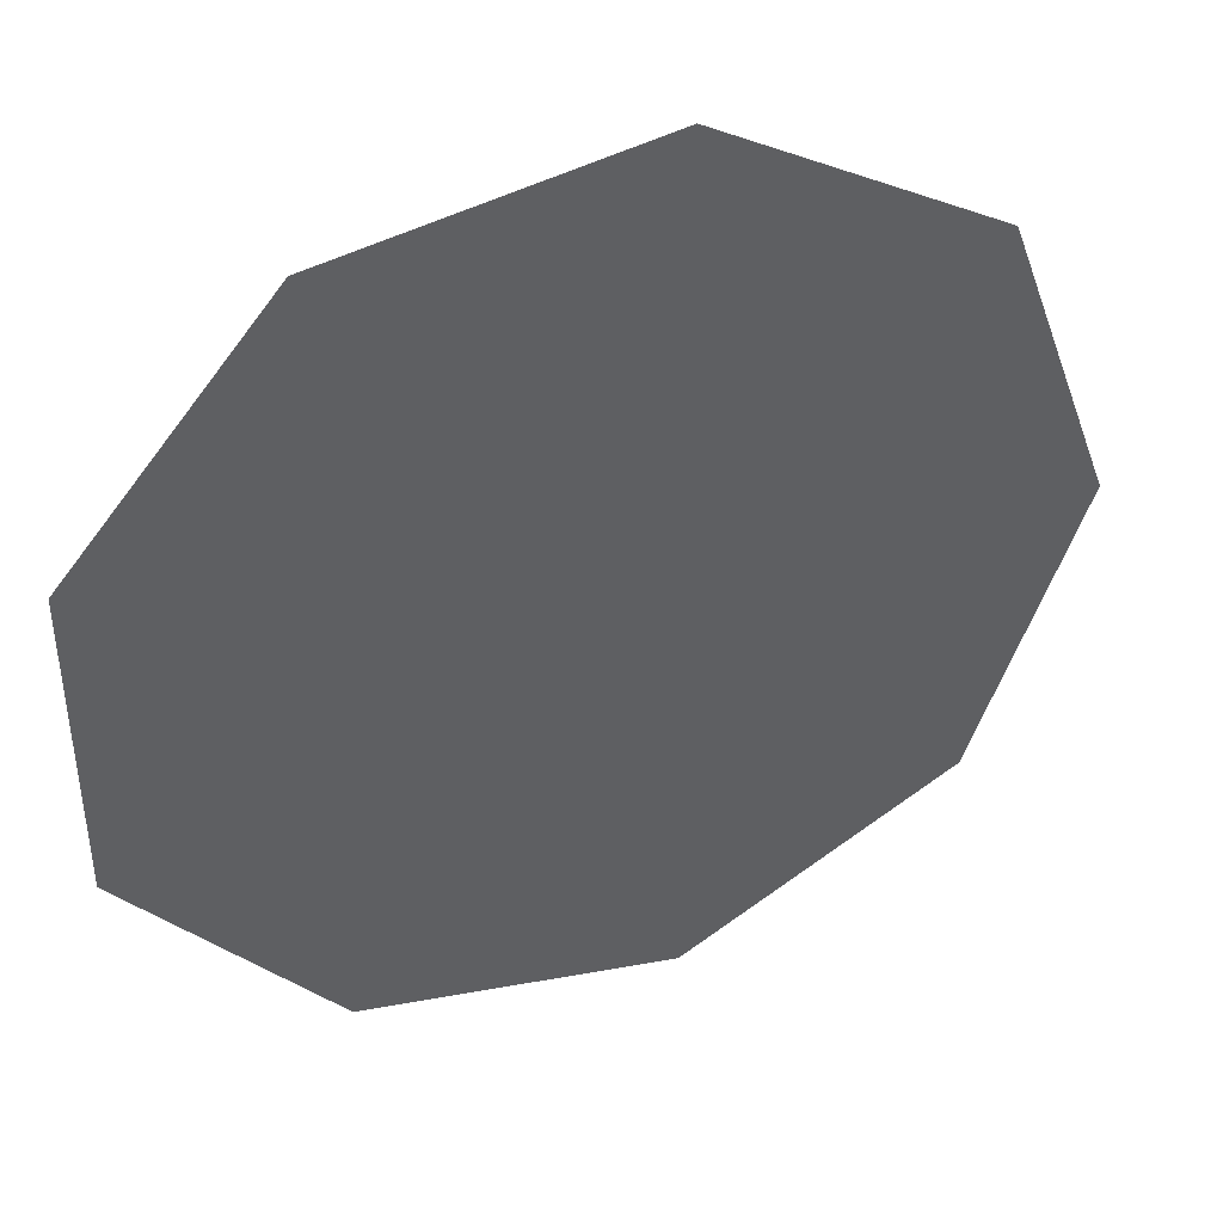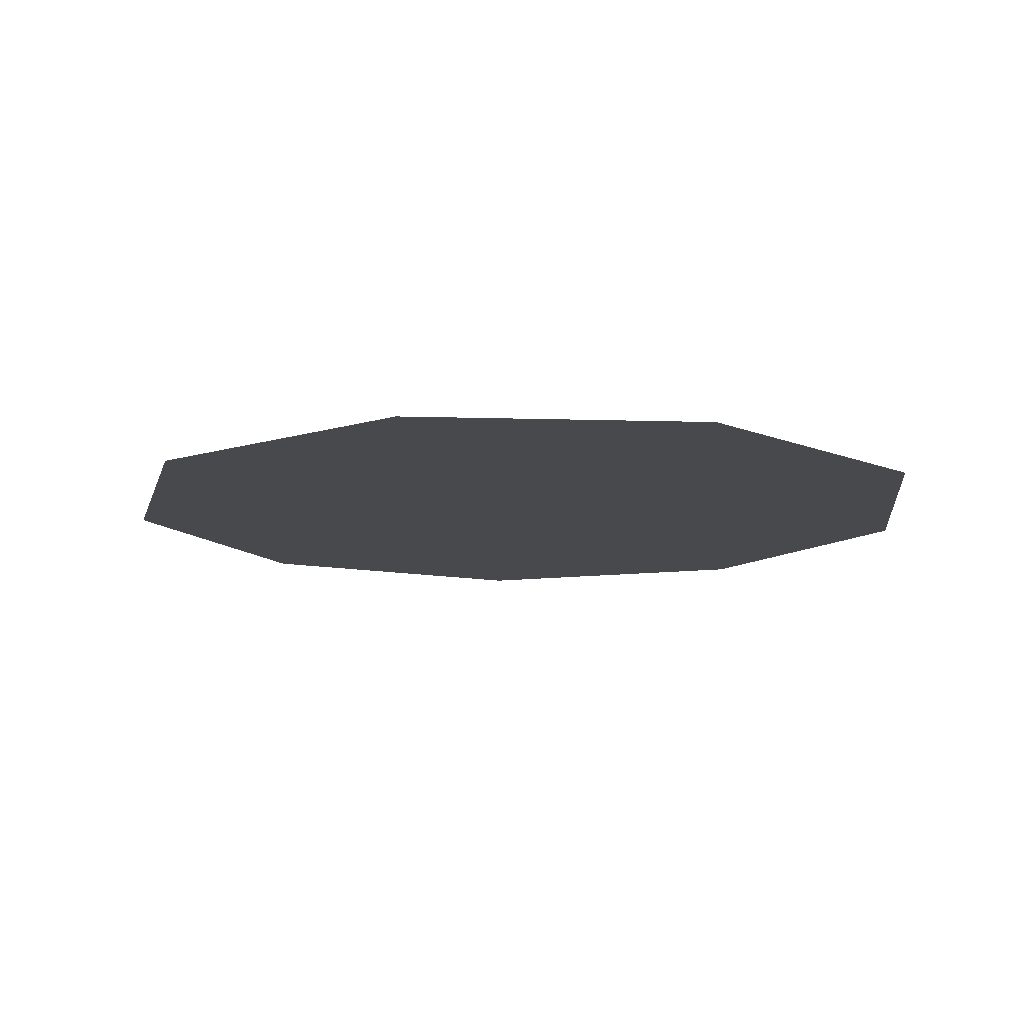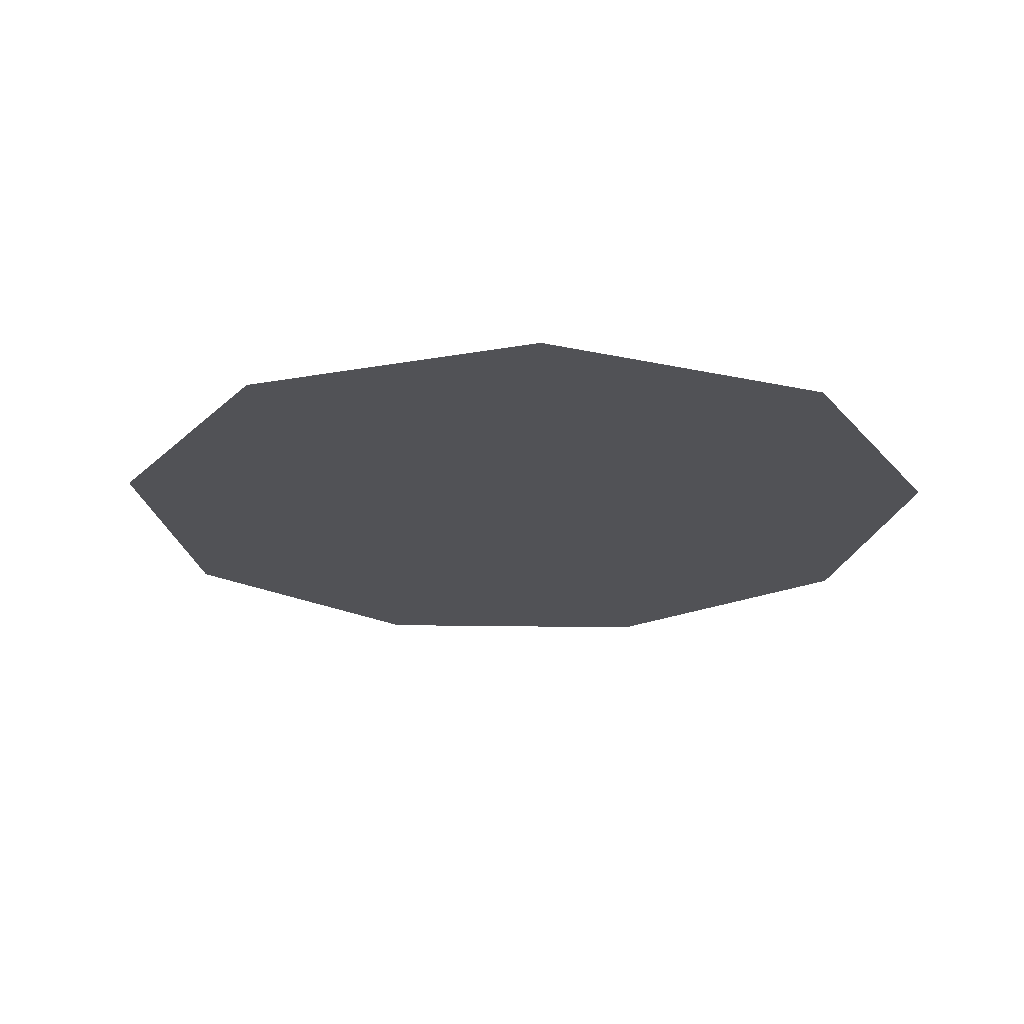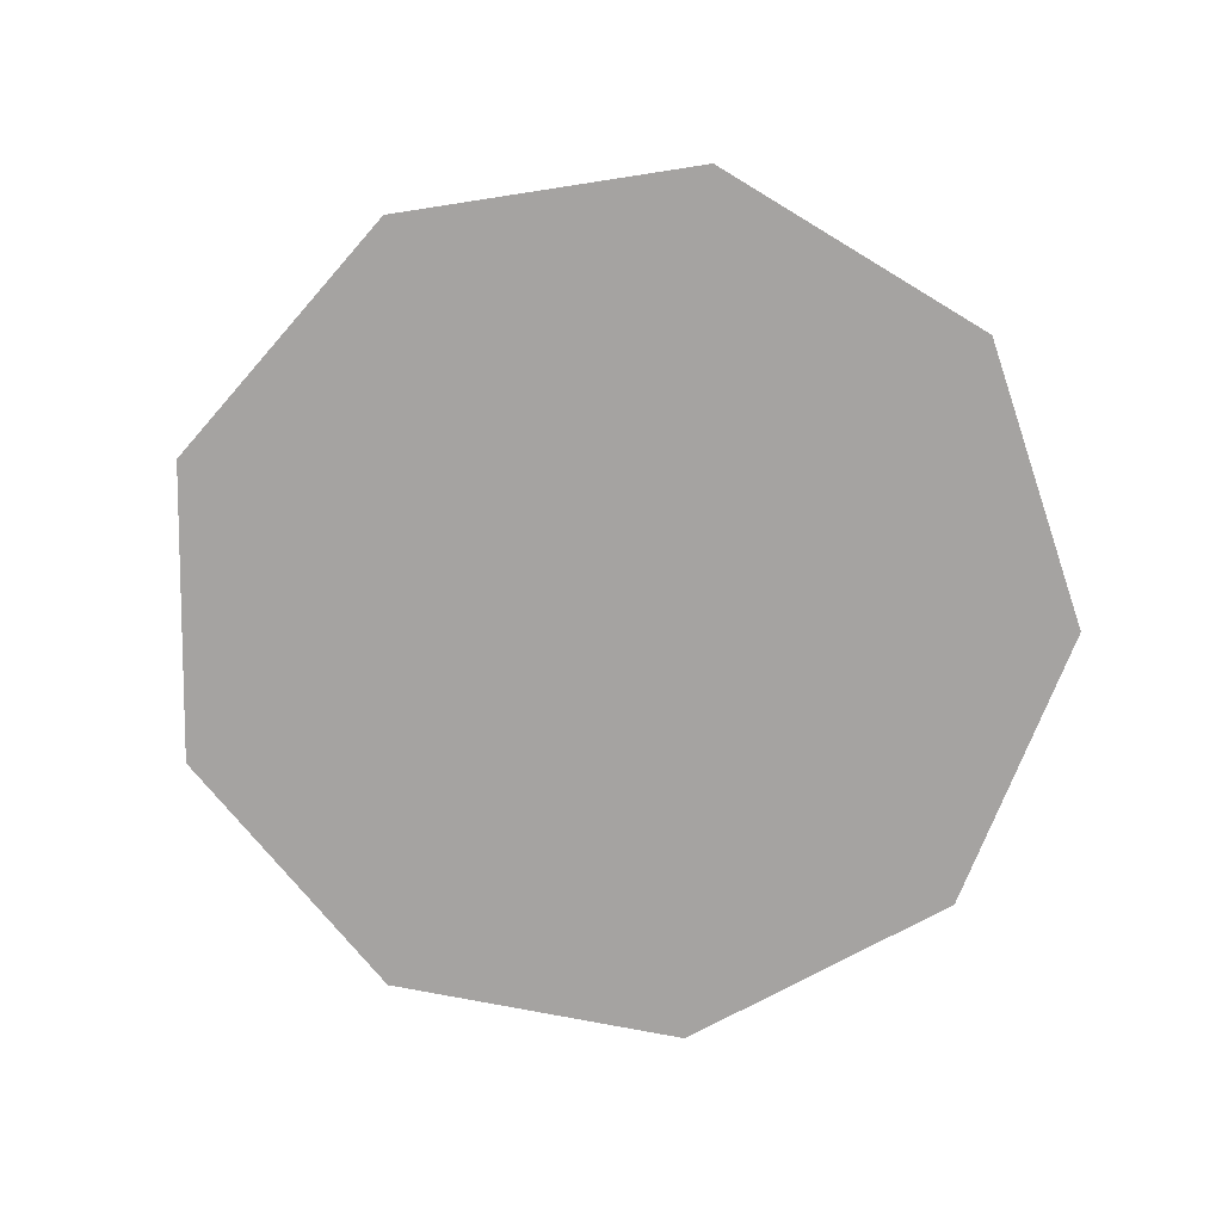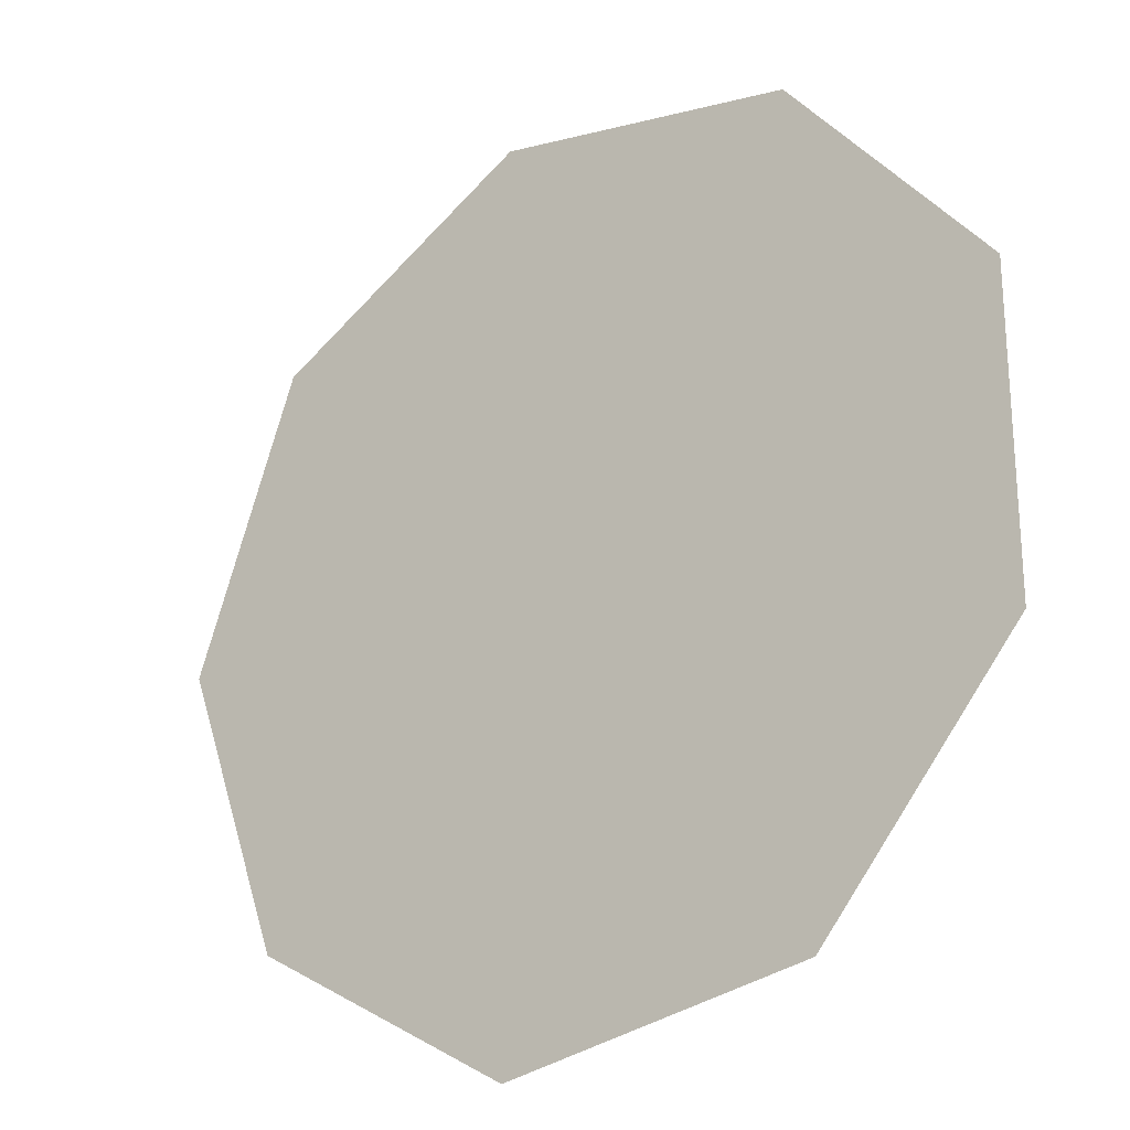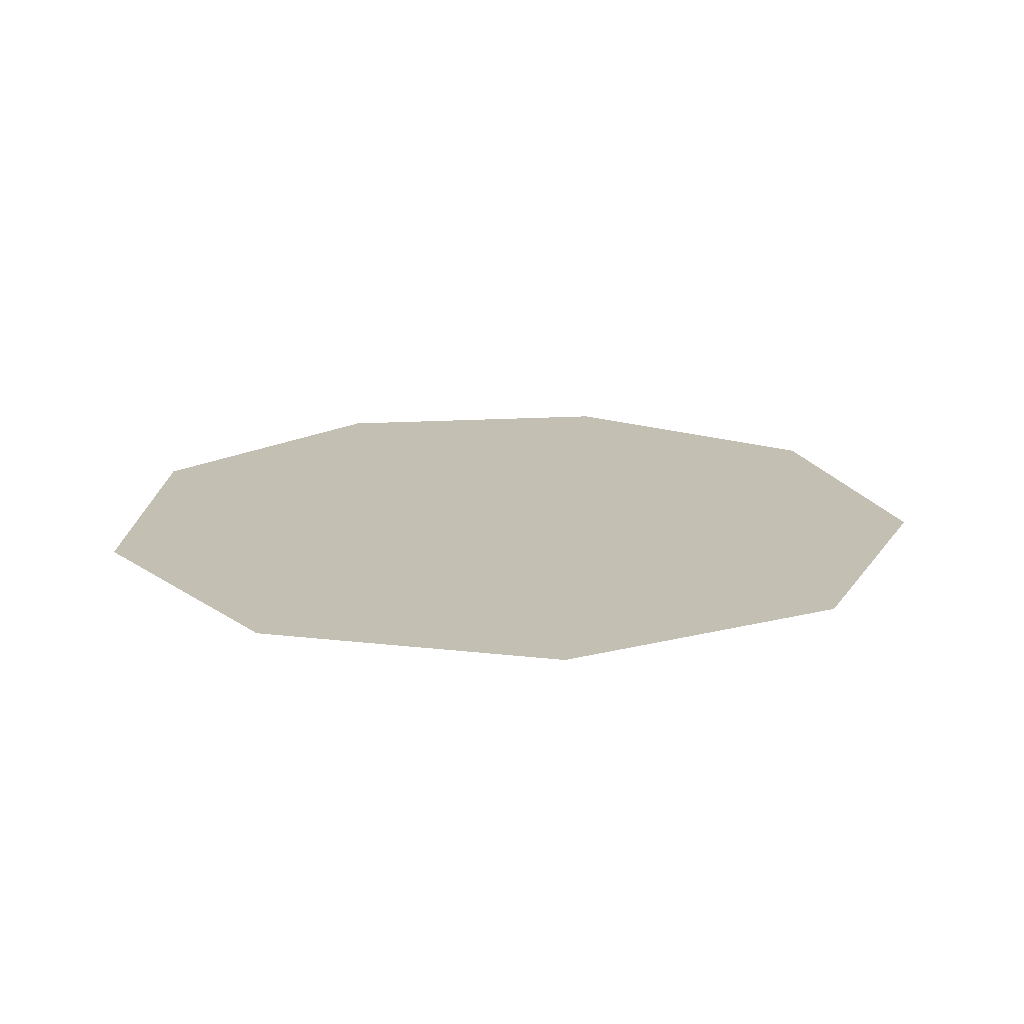
<metadata>
{"format":"obj","ext":"obj","renderer":"f3d","projection":"perspective","resolution":1024,"background":"white","views":[{"elev":42.3,"azim":-20.9,"up":"+Z"},{"elev":-12.1,"azim":-174.0,"up":"+Y"},{"elev":-21.2,"azim":168.2,"up":"+Y"},{"elev":-73.1,"azim":118.8,"up":"+Y"},{"elev":-24.1,"azim":-142.7,"up":"+Z"},{"elev":17.7,"azim":-76.8,"up":"+Y"}]}
</metadata>
<code>
g flashlight_glass
v 0.002535 2.342e-09 0.01437
v -0.01372 8.134e-10 0.004992
v -0.007298 2.059e-09 0.01264
v 0.01118 -1.529e-09 -0.009383
v -0.007298 -2.059e-09 -0.01264
v -0.01372 -8.134e-10 -0.004992
v 0.002535 -2.342e-09 -0.01437
v 0.0146 0 0
v 0.01118 1.529e-09 0.009383
g flashlight_glass_0
f 3 2 1
f 2 4 1
f 5 4 2
f 6 5 2
f 7 4 5
f 4 8 1
f 1 8 9

</code>
